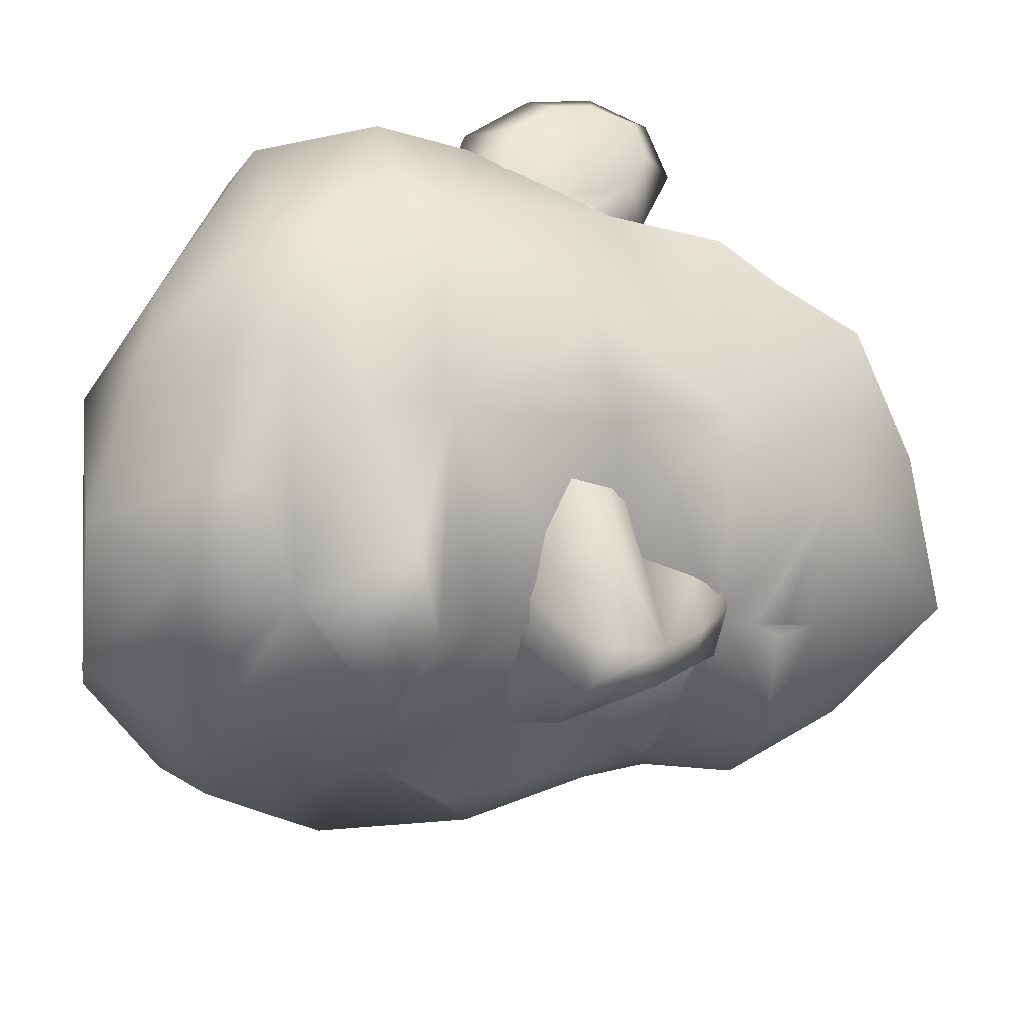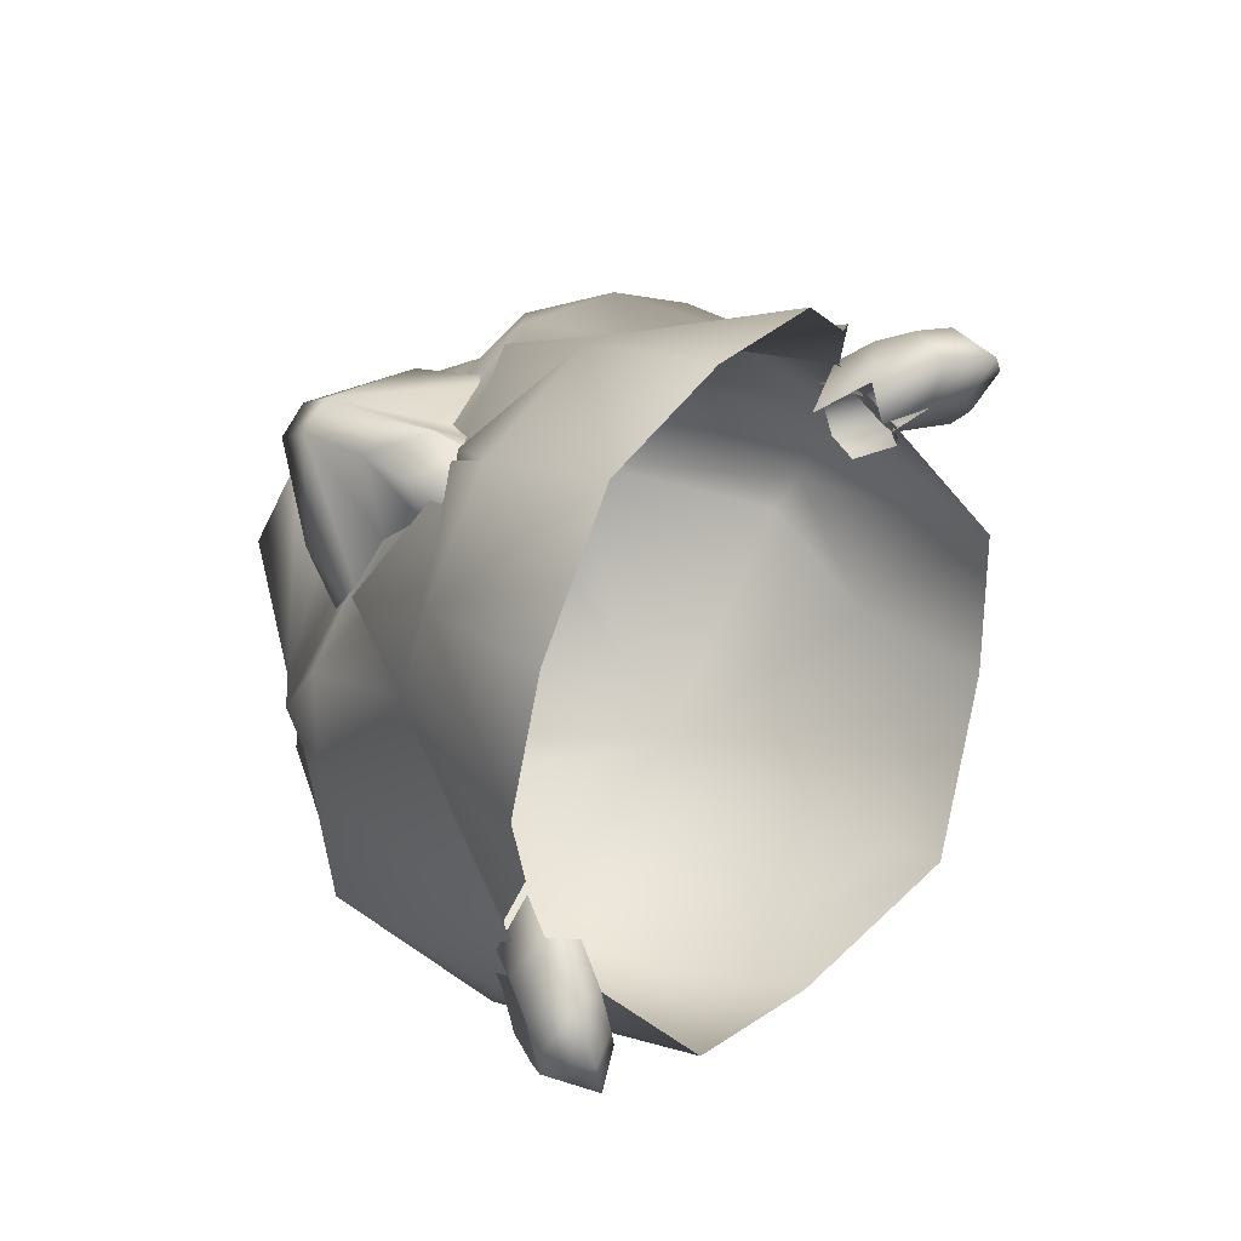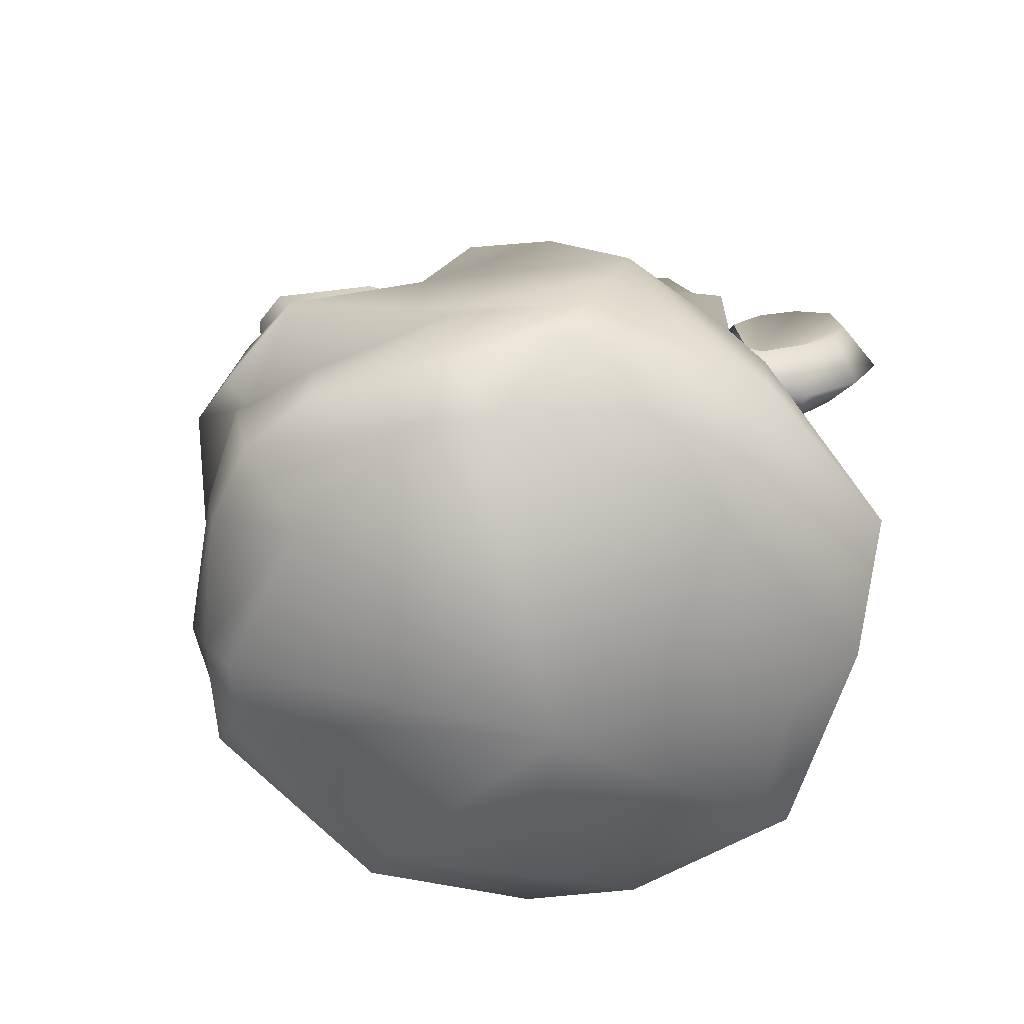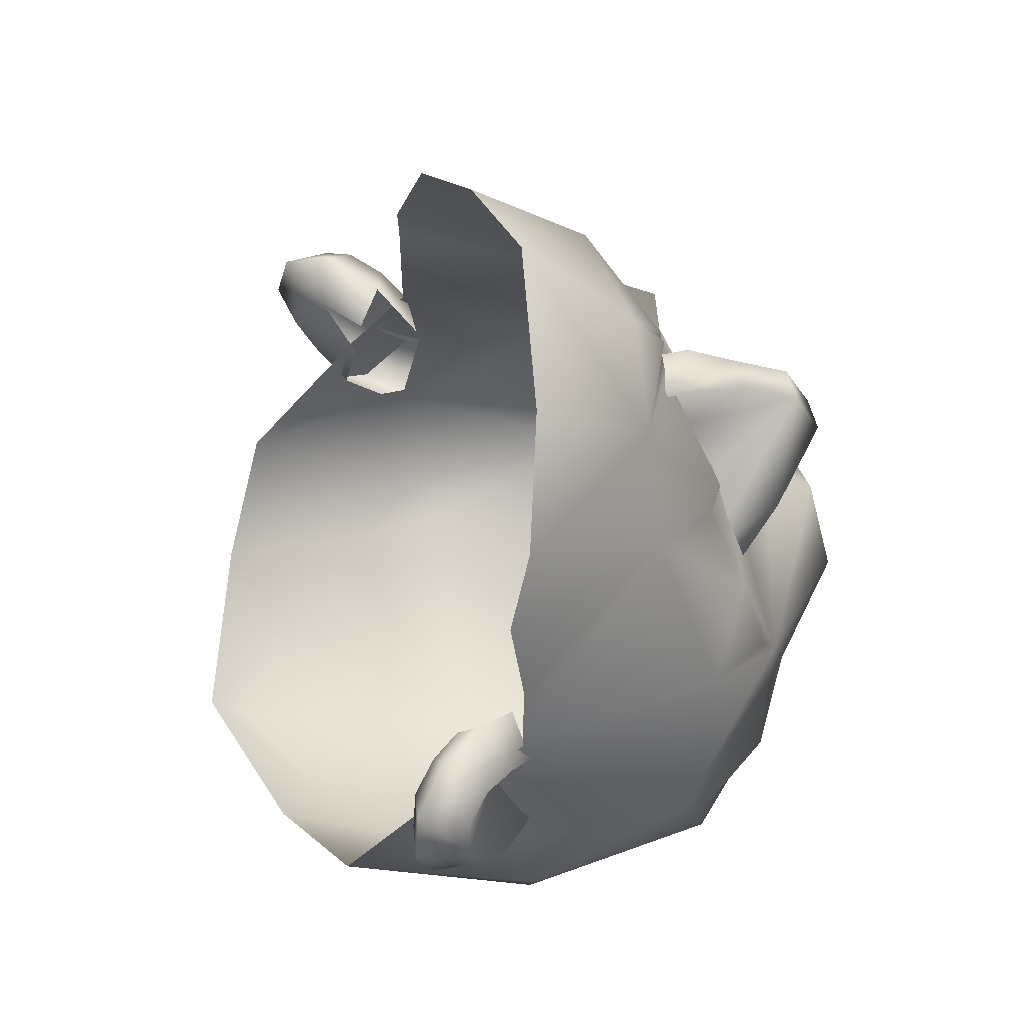
<metadata>
{"format":"obj","ext":"obj","renderer":"f3d","projection":"perspective","resolution":1024,"background":"white","views":[{"elev":-69.0,"azim":76.8,"up":"+Z"},{"elev":76.5,"azim":-60.5,"up":"+Y"},{"elev":-65.5,"azim":-128.2,"up":"+Y"},{"elev":55.6,"azim":76.9,"up":"+Y"}]}
</metadata>
<code>
v -21 54 -28
v -40 55 -4
v -23 68 -9
v 0 56 -31
v -21 54 -28
v 0 79 -12
v 0 79 -12
v -21 54 -28
v -23 68 -9
v -40 55 -4
v -21 54 -28
v -30 35 -28
v -55 -27 -2
v -54 -12 -29
v -52 -20 -31
v -29 -8 -52
v -52 -20 -31
v -54 -12 -29
v -52 -20 -31
v -29 -8 -52
v -29 -21 -52
v -20 -45 31
v 0 -44 41
v 0 -37 48
v -29 -32 39
v -20 -45 31
v 0 -37 48
v -36 -45 17
v -20 -45 31
v -29 -32 39
v -47 -22 30
v -36 -45 17
v -29 -32 39
v -47 -45 -3
v -36 -45 17
v -47 -22 30
v -55 -27 -2
v -47 -45 -3
v -47 -22 30
v -45 -39 -36
v -47 -45 -3
v -55 -27 -2
v -49 -31 -34
v -45 -39 -36
v -55 -27 -2
v -31 -40 -48
v -45 -39 -36
v -49 -31 -34
v -35 -33 -50
v -31 -40 -48
v -49 -31 -34
v -13 -40 -60
v -31 -40 -48
v -35 -33 -50
v 0 -29 -66
v 0 -40 -63
v -14 -32 -61
v -49 -31 -34
v -29 -21 -52
v -35 -33 -50
v -47 -22 30
v -54 -12 0
v -55 -27 -2
v -54 -12 -29
v -55 -27 -2
v -54 -12 0
v -54 -12 0
v -49 12 -1
v -54 -12 -29
v -29 -8 -52
v -43 10 -36
v -35 5 -47
v -49 12 -1
v -43 10 -36
v -54 -12 -29
v 0 23 -46
v -29 -8 -52
v -35 5 -47
v -29 -8 -52
v 0 23 -46
v 0 3 -58
v 0 -3 -67
v -13 -9 -67
v -29 -8 -52
v -43 10 -36
v -49 12 -1
v -30 35 -28
v -49 12 -1
v -49 30 -1
v -30 35 -28
v -54 -12 0
v -47 -22 30
v -48 3 9
v -49 12 -1
v -54 -12 0
v -48 3 9
v -30 35 -28
v -49 30 -1
v -44 41 0
v -40 55 -4
v -30 35 -28
v -44 41 0
v 40 55 -4
v 21 54 -28
v 23 68 -9
v 21 54 -28
v 0 56 -31
v 0 79 -12
v 21 54 -28
v 0 79 -12
v 23 68 -9
v 55 -27 -2
v 47 -31 -34
v 52 -20 -31
v 54 -12 -29
v 55 -27 -2
v 52 -20 -31
v 47 -31 -34
v 29 -21 -52
v 52 -20 -31
v 29 -8 -52
v 54 -12 -29
v 52 -20 -31
v 0 -44 41
v 20 -45 31
v 0 -37 48
v 20 -45 31
v 29 -32 39
v 0 -37 48
v 20 -45 31
v 32 -45 17
v 29 -32 39
v 32 -45 17
v 47 -22 30
v 29 -32 39
v 32 -45 17
v 47 -45 -3
v 47 -22 30
v 47 -45 -3
v 55 -27 -2
v 47 -22 30
v 47 -45 -3
v 45 -39 -36
v 55 -27 -2
v 45 -39 -36
v 47 -31 -34
v 55 -27 -2
v 45 -39 -36
v 32 -40 -48
v 47 -31 -34
v 32 -40 -48
v 34 -33 -50
v 47 -31 -34
v 13 -40 -60
v 0 -40 -63
v 14 -32 -61
v 13 -40 -60
v 14 -32 -61
v 34 -33 -50
v 29 -21 -52
v 47 -31 -34
v 34 -33 -50
v 54 -12 0
v 47 -22 30
v 55 -27 -2
v 55 -27 -2
v 54 -12 -29
v 54 -12 0
v 49 12 -1
v 54 -12 0
v 54 -12 -29
v 54 -12 -29
v 43 10 -36
v 49 12 -1
v 43 10 -36
v 54 -12 -29
v 29 -8 -52
v 29 -8 -52
v 0 23 -46
v 30 17 -44
v 0 23 -46
v 29 -8 -52
v 0 3 -58
v 0 -3 -67
v 0 3 -58
v 29 -8 -52
v 13 -9 -67
v 0 -3 -67
v 29 -8 -52
v 49 12 -1
v 43 10 -36
v 30 35 -28
v 49 30 -1
v 49 12 -1
v 30 35 -28
v 47 -22 30
v 54 -12 0
v 48 3 9
v 54 -12 0
v 49 12 -1
v 48 3 9
v 49 30 -1
v 30 35 -28
v 44 41 0
v 30 35 -28
v 40 55 -4
v 44 41 0
v -47 -45 -3
v -40 -48 -4
v -36 -45 17
v -40 -48 -4
v -47 -45 -3
v -45 -39 -36
v -45 -39 -36
v -32 -53 -39
v -40 -48 -4
v -32 -53 -39
v -45 -39 -36
v -31 -40 -48
v -31 -40 -48
v -26 -53 -46
v -32 -53 -39
v -26 -53 -46
v -31 -40 -48
v -13 -40 -60
v 0 -40 -63
v 0 -56 -52
v -26 -53 -46
v 41 -48 -4
v 47 -45 -3
v 32 -45 17
v 33 -53 -39
v 45 -39 -36
v 47 -45 -3
v 47 -45 -3
v 41 -48 -4
v 33 -53 -39
v 26 -53 -46
v 32 -40 -48
v 45 -39 -36
v 45 -39 -36
v 33 -53 -39
v 26 -53 -46
v 0 -56 -52
v 0 -40 -63
v 13 -40 -60
v 32 -40 -48
v 26 -53 -46
v 0 -56 -52
v -43 10 -36
v -30 17 -44
v -35 5 -47
v 35 5 -47
v 30 17 -44
v 43 10 -36
v -43 10 -36
v -29 -8 -52
v -54 -12 -29
v 0 23 -46
v -35 5 -47
v -30 17 -44
v -30 17 -44
v -43 10 -36
v -30 35 -28
v 43 10 -36
v 29 -8 -52
v 35 5 -47
v 29 -8 -52
v 30 17 -44
v 35 5 -47
v 30 17 -44
v 30 35 -28
v 43 10 -36
v -55 -27 -2
v -52 -20 -31
v -49 -31 -34
v -29 -21 -52
v -49 -31 -34
v -52 -20 -31
v 0 3 -58
v 0 -3 -67
v -29 -8 -52
v 52 -20 -31
v 29 -21 -52
v 29 -8 -52
v -14 -32 -61
v 0 -40 -63
v -13 -40 -60
v 0 -40 -63
v 0 -29 -66
v 14 -32 -61
v -26 -53 -46
v -13 -40 -60
v 0 -40 -63
v -14 -32 -61
v -13 -40 -60
v -35 -33 -50
v 0 -56 -52
v 13 -40 -60
v 32 -40 -48
v 32 -40 -48
v 13 -40 -60
v 34 -33 -50
v 41 -48 -4
v 32 -45 17
v 0 -64 -2
v 33 -53 -39
v 41 -48 -4
v 0 -64 -2
v 26 -53 -46
v 33 -53 -39
v 0 -64 -2
v 0 -56 -52
v 26 -53 -46
v 0 -64 -2
v -26 -53 -46
v 0 -56 -52
v 0 -64 -2
v -32 -53 -39
v -26 -53 -46
v 0 -64 -2
v -40 -48 -4
v -32 -53 -39
v 0 -64 -2
v -36 -45 17
v -40 -48 -4
v 0 -64 -2
v -20 -45 31
v -36 -45 17
v 0 -64 -2
v 0 -44 41
v -20 -45 31
v 0 -64 -2
v 20 -45 31
v 0 -44 41
v 0 -64 -2
v 32 -45 17
v 20 -45 31
v 0 -64 -2
v -1 50 -36
v -21 54 -28
v 0 56 -31
v 0 56 -31
v 0 46 -36
v -1 50 -36
v 0 46 -36
v 0 56 -31
v 1 50 -36
v 21 54 -28
v 1 50 -36
v 0 56 -31
v 21 54 -28
v 40 55 -4
v 30 35 -28
v 0 40 -37
v -30 35 -28
v -21 54 -28
v -21 54 -28
v 0 46 -36
v 0 40 -37
v -1 50 -36
v 0 46 -36
v -21 54 -28
v -13 -9 -67
v -29 -21 -52
v -29 -8 -52
v -13 -9 -67
v 0 -21 -69
v 0 -24 -64
v 0 -24 -64
v -29 -21 -52
v -13 -9 -67
v 0 -24 -64
v -35 -33 -50
v -29 -21 -52
v -14 -32 -61
v 0 -24 -64
v 0 -29 -66
v -13 -9 -67
v 0 -3 -67
v 0 -21 -69
v 0 23 -46
v -30 17 -44
v -21 27 -40
v -21 27 -40
v 0 40 -37
v 0 23 -46
v -30 35 -28
v 0 40 -37
v -21 35 -41
v -21 27 -40
v -30 17 -44
v -30 35 -28
v -21 27 -40
v -21 35 -41
v 0 40 -37
v -21 35 -41
v -21 27 -40
v -30 35 -28
v 30 35 -28
v 0 40 -37
v 21 54 -28
v 0 46 -36
v 21 54 -28
v 0 40 -37
v 0 46 -36
v 1 50 -36
v 21 54 -28
v 29 -21 -52
v 13 -9 -67
v 29 -8 -52
v 0 -21 -69
v 13 -9 -67
v 0 -24 -64
v 29 -21 -52
v 0 -24 -64
v 13 -9 -67
v 34 -33 -50
v 0 -24 -64
v 29 -21 -52
v 0 -24 -64
v 34 -33 -50
v 14 -32 -61
v 0 -3 -67
v 13 -9 -67
v 0 -21 -69
v 30 17 -44
v 0 23 -46
v 21 27 -40
v 0 40 -37
v 21 27 -40
v 0 23 -46
v 0 40 -37
v 30 35 -28
v 21 35 -41
v 30 17 -44
v 21 27 -40
v 30 35 -28
v 21 35 -41
v 21 27 -40
v 0 40 -37
v 21 27 -40
v 21 35 -41
v 30 35 -28
v -35 -33 -50
v 0 -24 -64
v -14 -32 -61
v 0 -24 -64
v 14 -32 -61
v 0 -29 -66
v -49 14 14
v -53 11 18
v -47 1 9
v -53 11 18
v -54 4 19
v -47 1 9
v -54 4 19
v -53 -3 16
v -47 1 9
v -53 -3 16
v -49 -10 11
v -47 1 9
v -47 18 4
v -54 21 13
v -44 12 8
v -54 21 13
v -49 14 14
v -44 12 8
v -54 21 13
v -59 16 19
v -49 14 14
v -59 16 19
v -53 11 18
v -49 14 14
v -59 16 19
v -61 6 21
v -53 11 18
v -61 6 21
v -54 4 19
v -53 11 18
v -61 6 21
v -59 -4 17
v -54 4 19
v -59 -4 17
v -53 -3 16
v -54 4 19
v -59 -4 17
v -54 -13 9
v -53 -3 16
v -54 -13 9
v -49 -10 11
v -53 -3 16
v -54 -13 9
v -48 -15 0
v -49 -10 11
v -48 -15 0
v -45 -11 5
v -49 -10 11
v -51 9 -2
v -54 14 2
v -42 10 -2
v -54 14 2
v -47 18 4
v -42 10 -2
v -54 14 2
v -58 16 7
v -47 18 4
v -58 16 7
v -54 21 13
v -47 18 4
v -58 16 7
v -62 13 11
v -54 21 13
v -62 13 11
v -59 16 19
v -54 21 13
v -62 13 11
v -63 6 12
v -59 16 19
v -63 6 12
v -61 6 21
v -59 16 19
v -63 6 12
v -62 0 10
v -61 6 21
v -62 0 10
v -59 -4 17
v -61 6 21
v -62 0 10
v -59 -6 5
v -59 -4 17
v -59 -6 5
v -54 -13 9
v -59 -4 17
v -59 -6 5
v -54 -7 0
v -54 -13 9
v -54 -7 0
v -48 -15 0
v -54 -13 9
v -54 -7 0
v -51 -4 -4
v -48 -15 0
v -54 14 2
v -51 9 -2
v -49 4 4
v -58 16 7
v -54 14 2
v -49 4 4
v -62 13 11
v -58 16 7
v -49 4 4
v -63 6 12
v -62 13 11
v -49 4 4
v -62 0 10
v -63 6 12
v -49 4 4
v -59 -6 5
v -62 0 10
v -49 4 4
v -54 -7 0
v -59 -6 5
v -49 4 4
v -51 -4 -4
v -54 -7 0
v -49 4 4
v 53 11 18
v 49 14 14
v 47 1 10
v 55 4 19
v 53 11 18
v 47 1 10
v 54 -3 17
v 55 4 19
v 47 1 10
v 54 -13 9
v 54 -3 17
v 47 1 10
v 54 21 13
v 47 18 5
v 44 12 9
v 49 14 14
v 54 21 13
v 44 12 9
v 60 16 19
v 54 21 13
v 49 14 14
v 53 11 18
v 60 16 19
v 49 14 14
v 62 6 20
v 60 16 19
v 53 11 18
v 55 4 19
v 62 6 20
v 53 11 18
v 60 -4 17
v 62 6 20
v 55 4 19
v 54 -3 17
v 60 -4 17
v 55 4 19
v 54 -13 9
v 60 -4 17
v 54 -3 17
v 49 -10 11
v 54 -13 9
v 47 1 10
v 47 -15 1
v 54 -13 9
v 49 -10 11
v 44 -11 6
v 47 -15 1
v 49 -10 11
v 54 14 2
v 50 9 -2
v 41 10 -1
v 47 18 5
v 54 14 2
v 41 10 -1
v 58 16 7
v 54 14 2
v 47 18 5
v 54 21 13
v 58 16 7
v 47 18 5
v 62 13 11
v 58 16 7
v 54 21 13
v 60 16 19
v 62 13 11
v 54 21 13
v 63 6 11
v 62 13 11
v 60 16 19
v 62 6 20
v 63 6 11
v 60 16 19
v 62 0 9
v 63 6 11
v 62 6 20
v 60 -4 17
v 62 0 9
v 62 6 20
v 58 -6 4
v 62 0 9
v 60 -4 17
v 54 -13 9
v 58 -6 4
v 60 -4 17
v 54 -7 0
v 58 -6 4
v 54 -13 9
v 47 -15 1
v 54 -7 0
v 54 -13 9
v 50 -4 -4
v 54 -7 0
v 47 -15 1
v 50 9 -2
v 54 14 2
v 49 4 4
v 54 14 2
v 58 16 7
v 49 4 4
v 58 16 7
v 62 13 11
v 49 4 4
v 62 13 11
v 63 6 11
v 49 4 4
v 63 6 11
v 62 0 9
v 49 4 4
v 62 0 9
v 58 -6 4
v 49 4 4
v 58 -6 4
v 54 -7 0
v 49 4 4
v 54 -7 0
v 50 -4 -4
v 49 4 4
v 3 8 -51
v -3 8 -51
v -3 20 -65
v -3 20 -65
v 3 20 -65
v 3 8 -51
v 4 40 -36
v 4 40 -42
v -4 40 -42
v -4 40 -42
v -4 40 -36
v 4 40 -36
v 3 30 -60
v 3 20 -65
v -3 20 -65
v -3 20 -65
v -3 30 -60
v 3 30 -60
v 3 36 -50
v 3 30 -60
v -3 30 -60
v -3 30 -60
v -3 36 -50
v 3 36 -50
v 22 18 -40
v 22 10 -45
v 16 18 -54
v 7 34 -38
v 10 24 -43
v 3 30 -60
v 3 30 -60
v 3 36 -50
v 7 34 -38
v -21 10 -45
v -21 18 -40
v -15 18 -54
v -3 36 -50
v -3 30 -60
v -10 24 -43
v -10 24 -43
v -7 35 -38
v -3 36 -50
v -15 18 -54
v -3 20 -65
v -3 8 -51
v -3 8 -51
v -21 10 -45
v -15 18 -54
v -3 20 -65
v -15 18 -54
v -3 30 -60
v -21 18 -40
v -10 24 -43
v -3 30 -60
v -3 30 -60
v -15 18 -54
v -21 18 -40
v 22 10 -45
v 3 8 -51
v 16 18 -54
v 3 20 -65
v 16 18 -54
v 3 8 -51
v 3 30 -60
v 16 18 -54
v 3 20 -65
v 16 18 -54
v 3 30 -60
v 22 18 -40
v 10 24 -43
v 22 18 -40
v 3 30 -60
v 4 40 -42
v 3 36 -50
v -3 36 -50
v -3 36 -50
v -4 40 -42
v 4 40 -42
v 4 40 -36
v 7 34 -38
v 3 36 -50
v 3 36 -50
v 4 40 -42
v 4 40 -36
v -4 40 -42
v -3 36 -50
v -7 35 -38
v -7 35 -38
v -4 40 -36
v -4 40 -42
f 1 2 3
f 4 5 6
f 7 8 9
f 10 11 12
f 13 14 15
f 16 17 18
f 19 20 21
f 22 23 24
f 25 26 27
f 28 29 30
f 31 32 33
f 34 35 36
f 37 38 39
f 40 41 42
f 43 44 45
f 46 47 48
f 49 50 51
f 52 53 54
f 55 56 57
f 58 59 60
f 61 62 63
f 64 65 66
f 67 68 69
f 70 71 72
f 73 74 75
f 76 77 78
f 79 80 81
f 82 83 84
f 85 86 87
f 88 89 90
f 91 92 93
f 94 95 96
f 97 98 99
f 100 101 102
f 103 104 105
f 106 107 108
f 109 110 111
f 112 113 114
f 115 116 117
f 118 119 120
f 121 122 123
f 124 125 126
f 127 128 129
f 130 131 132
f 133 134 135
f 136 137 138
f 139 140 141
f 142 143 144
f 145 146 147
f 148 149 150
f 151 152 153
f 154 155 156
f 157 158 159
f 160 161 162
f 163 164 165
f 166 167 168
f 169 170 171
f 172 173 174
f 175 176 177
f 178 179 180
f 181 182 183
f 184 185 186
f 187 188 189
f 190 191 192
f 193 194 195
f 196 197 198
f 199 200 201
f 202 203 204
f 205 206 207
f 208 209 210
f 211 212 213
f 214 215 216
f 217 218 219
f 220 221 222
f 223 224 225
f 226 227 228
f 229 230 231
f 232 233 234
f 235 236 237
f 238 239 240
f 241 242 243
f 244 245 246
f 247 248 249
f 250 251 252
f 253 254 255
f 256 257 258
f 259 260 261
f 262 263 264
f 265 266 267
f 268 269 270
f 271 272 273
f 274 275 276
f 277 278 279
f 280 281 282
f 283 284 285
f 286 287 288
f 289 290 291
f 292 293 294
f 295 296 297
f 298 299 300
f 301 302 303
f 304 305 306
f 307 308 309
f 310 311 312
f 313 314 315
f 316 317 318
f 319 320 321
f 322 323 324
f 325 326 327
f 328 329 330
f 331 332 333
f 334 335 336
f 337 338 339
f 340 341 342
f 343 344 345
f 346 347 348
f 349 350 351
f 352 353 354
f 355 356 357
f 358 359 360
f 361 362 363
f 364 365 366
f 367 368 369
f 370 371 372
f 373 374 375
f 376 377 378
f 379 380 381
f 382 383 384
f 385 386 387
f 388 389 390
f 391 392 393
f 394 395 396
f 397 398 399
f 400 401 402
f 403 404 405
f 406 407 408
f 409 410 411
f 412 413 414
f 415 416 417
f 418 419 420
f 421 422 423
f 424 425 426
f 427 428 429
f 430 431 432
f 433 434 435
f 436 437 438
f 439 440 441
f 442 443 444
f 445 446 447
f 448 449 450
f 451 452 453
f 454 455 456
f 457 458 459
f 460 461 462
f 463 464 465
f 466 467 468
f 469 470 471
f 472 473 474
f 475 476 477
f 478 479 480
f 481 482 483
f 484 485 486
f 487 488 489
f 490 491 492
f 493 494 495
f 496 497 498
f 499 500 501
f 502 503 504
f 505 506 507
f 508 509 510
f 511 512 513
f 514 515 516
f 517 518 519
f 520 521 522
f 523 524 525
f 526 527 528
f 529 530 531
f 532 533 534
f 535 536 537
f 538 539 540
f 541 542 543
f 544 545 546
f 547 548 549
f 550 551 552
f 553 554 555
f 556 557 558
f 559 560 561
f 562 563 564
f 565 566 567
f 568 569 570
f 571 572 573
f 574 575 576
f 577 578 579
f 580 581 582
f 583 584 585
f 586 587 588
f 589 590 591
f 592 593 594
f 595 596 597
f 598 599 600
f 601 602 603
f 604 605 606
f 607 608 609
f 610 611 612
f 613 614 615
f 616 617 618
f 619 620 621
f 622 623 624
f 625 626 627
f 628 629 630
f 631 632 633
f 634 635 636
f 637 638 639
f 640 641 642
f 643 644 645
f 646 647 648
f 649 650 651
f 652 653 654
f 655 656 657
f 658 659 660
f 661 662 663
f 664 665 666
f 667 668 669
f 670 671 672
f 673 674 675
f 676 677 678
f 679 680 681
f 682 683 684
f 685 686 687
f 688 689 690
f 691 692 693
f 694 695 696
f 697 698 699
f 700 701 702
f 703 704 705
f 706 707 708
f 709 710 711
f 712 713 714
f 715 716 717
f 718 719 720
f 721 722 723
f 724 725 726
f 727 728 729
f 730 731 732
f 733 734 735
f 736 737 738
f 739 740 741
f 742 743 744
f 745 746 747
f 748 749 750
f 751 752 753
f 754 755 756
f 757 758 759
f 760 761 762
f 763 764 765
f 766 767 768
f 769 770 771
f 772 773 774

</code>
